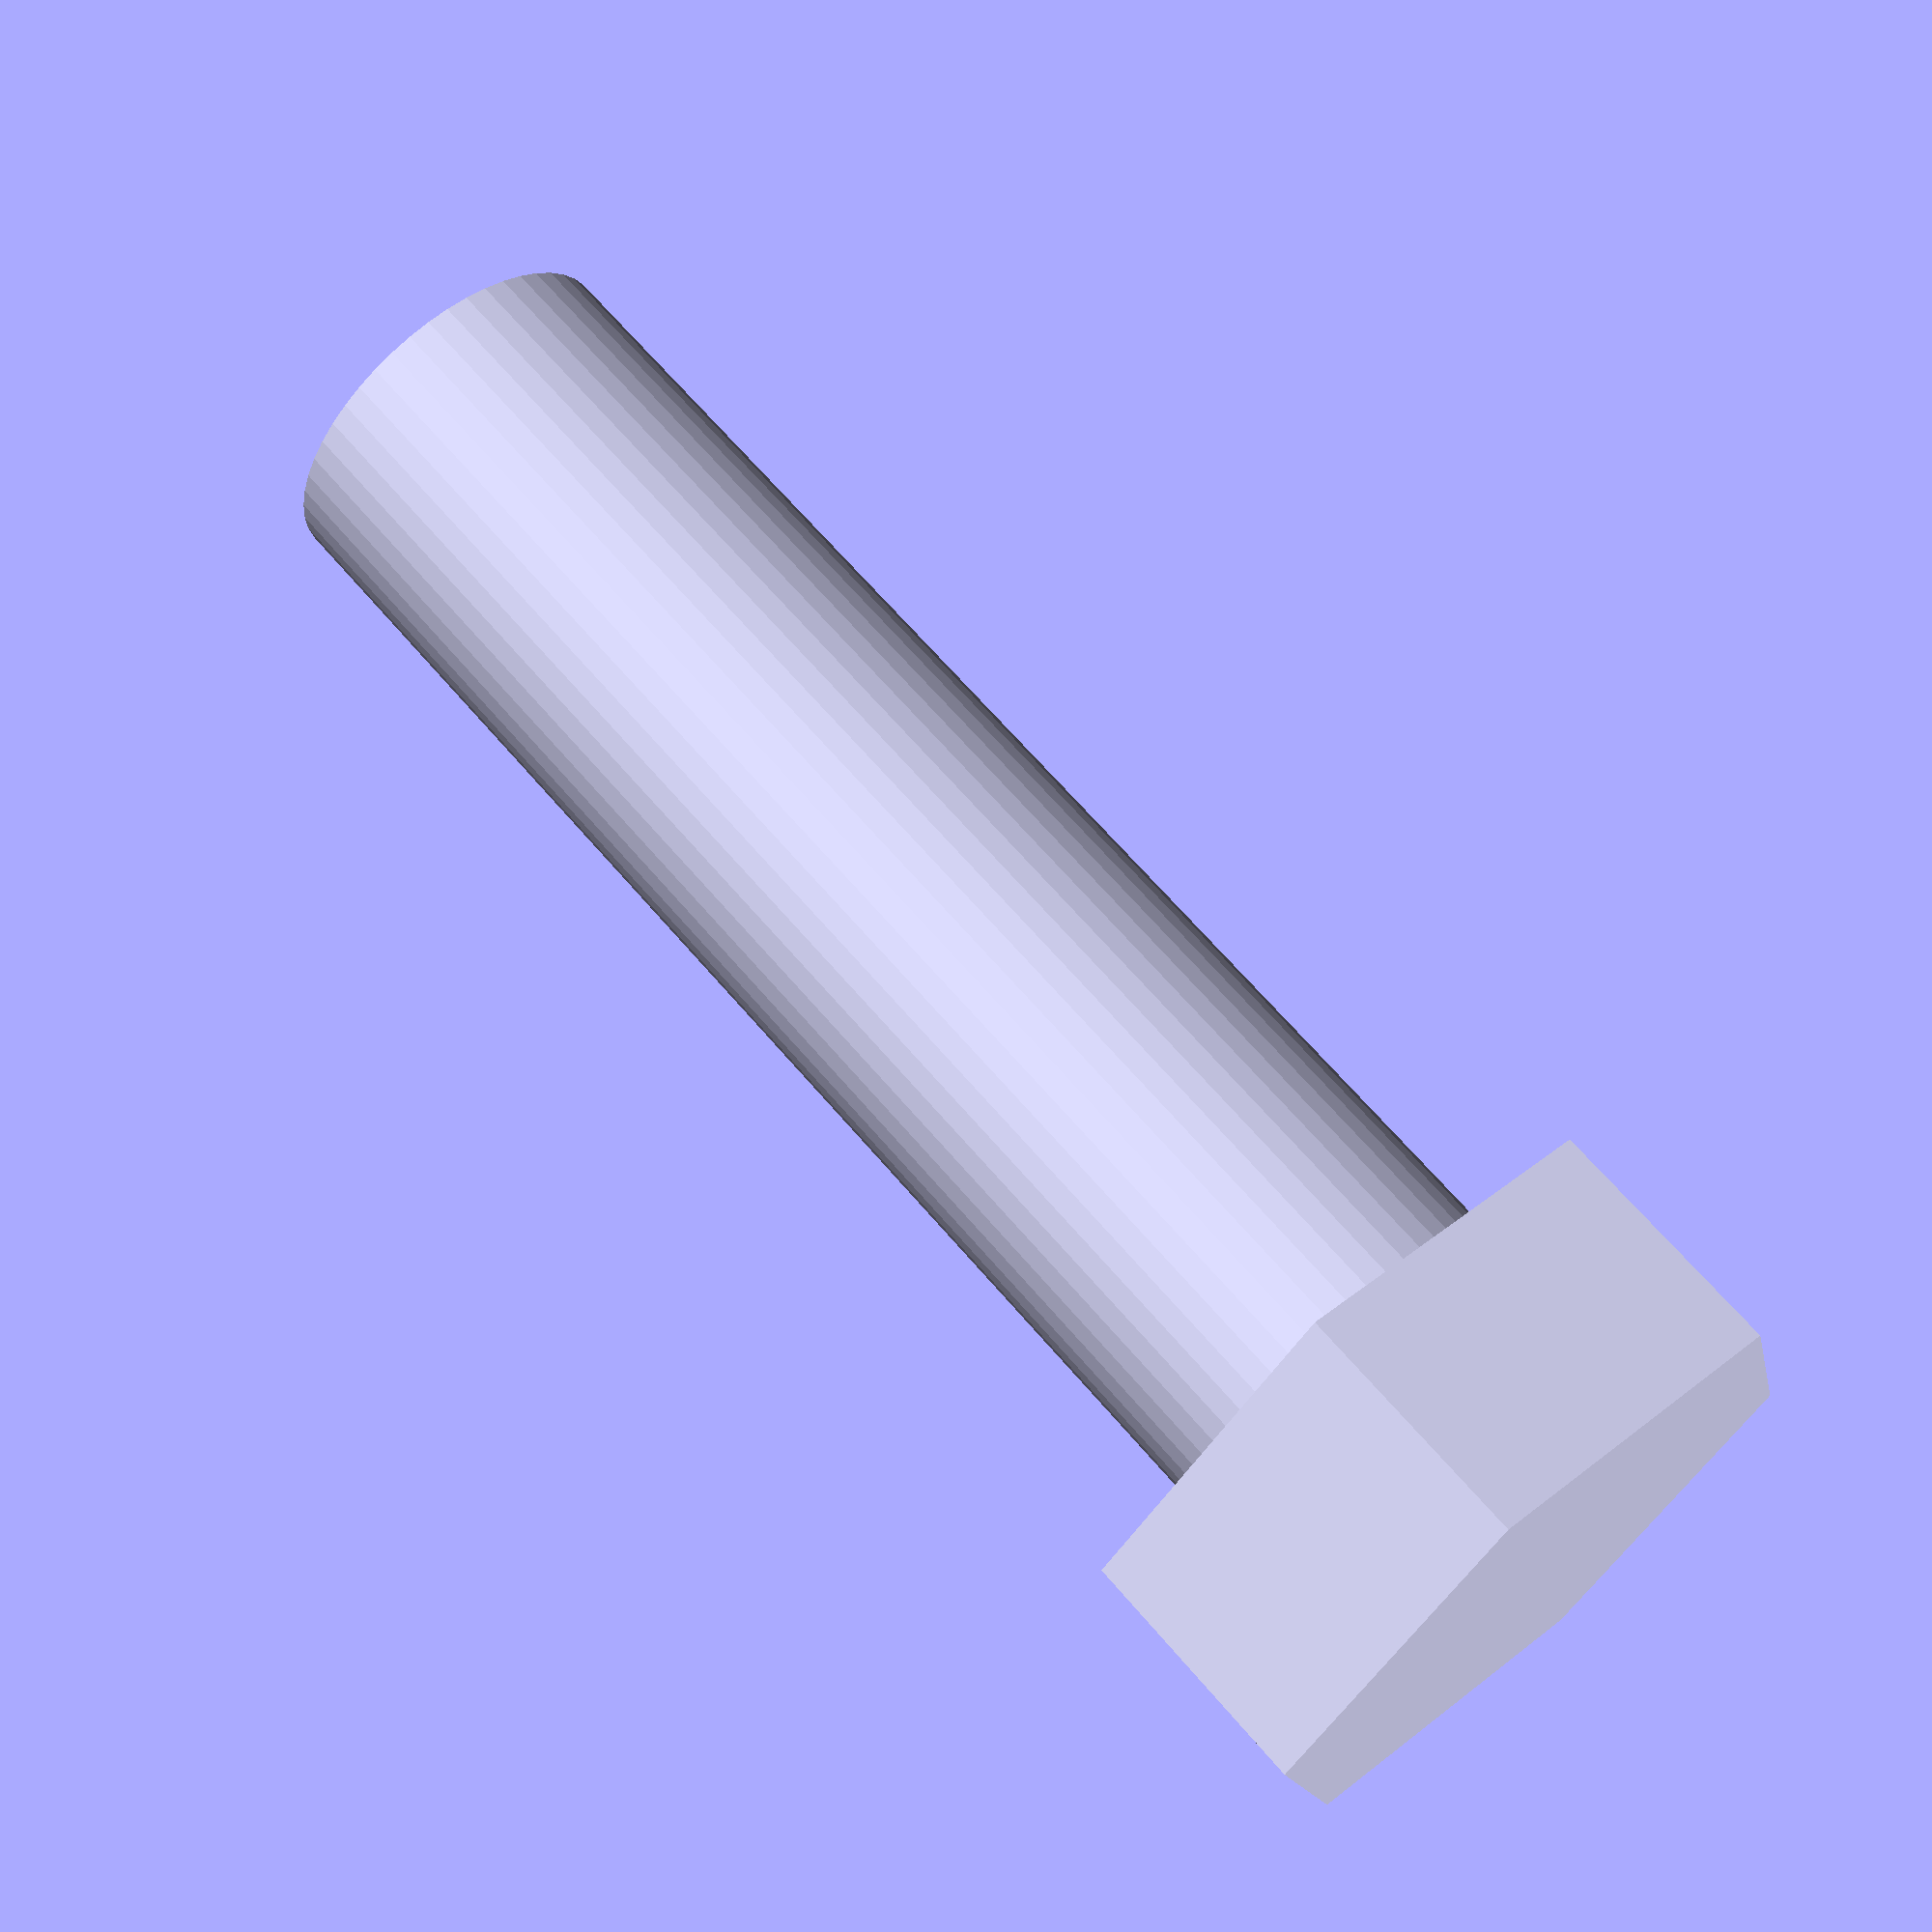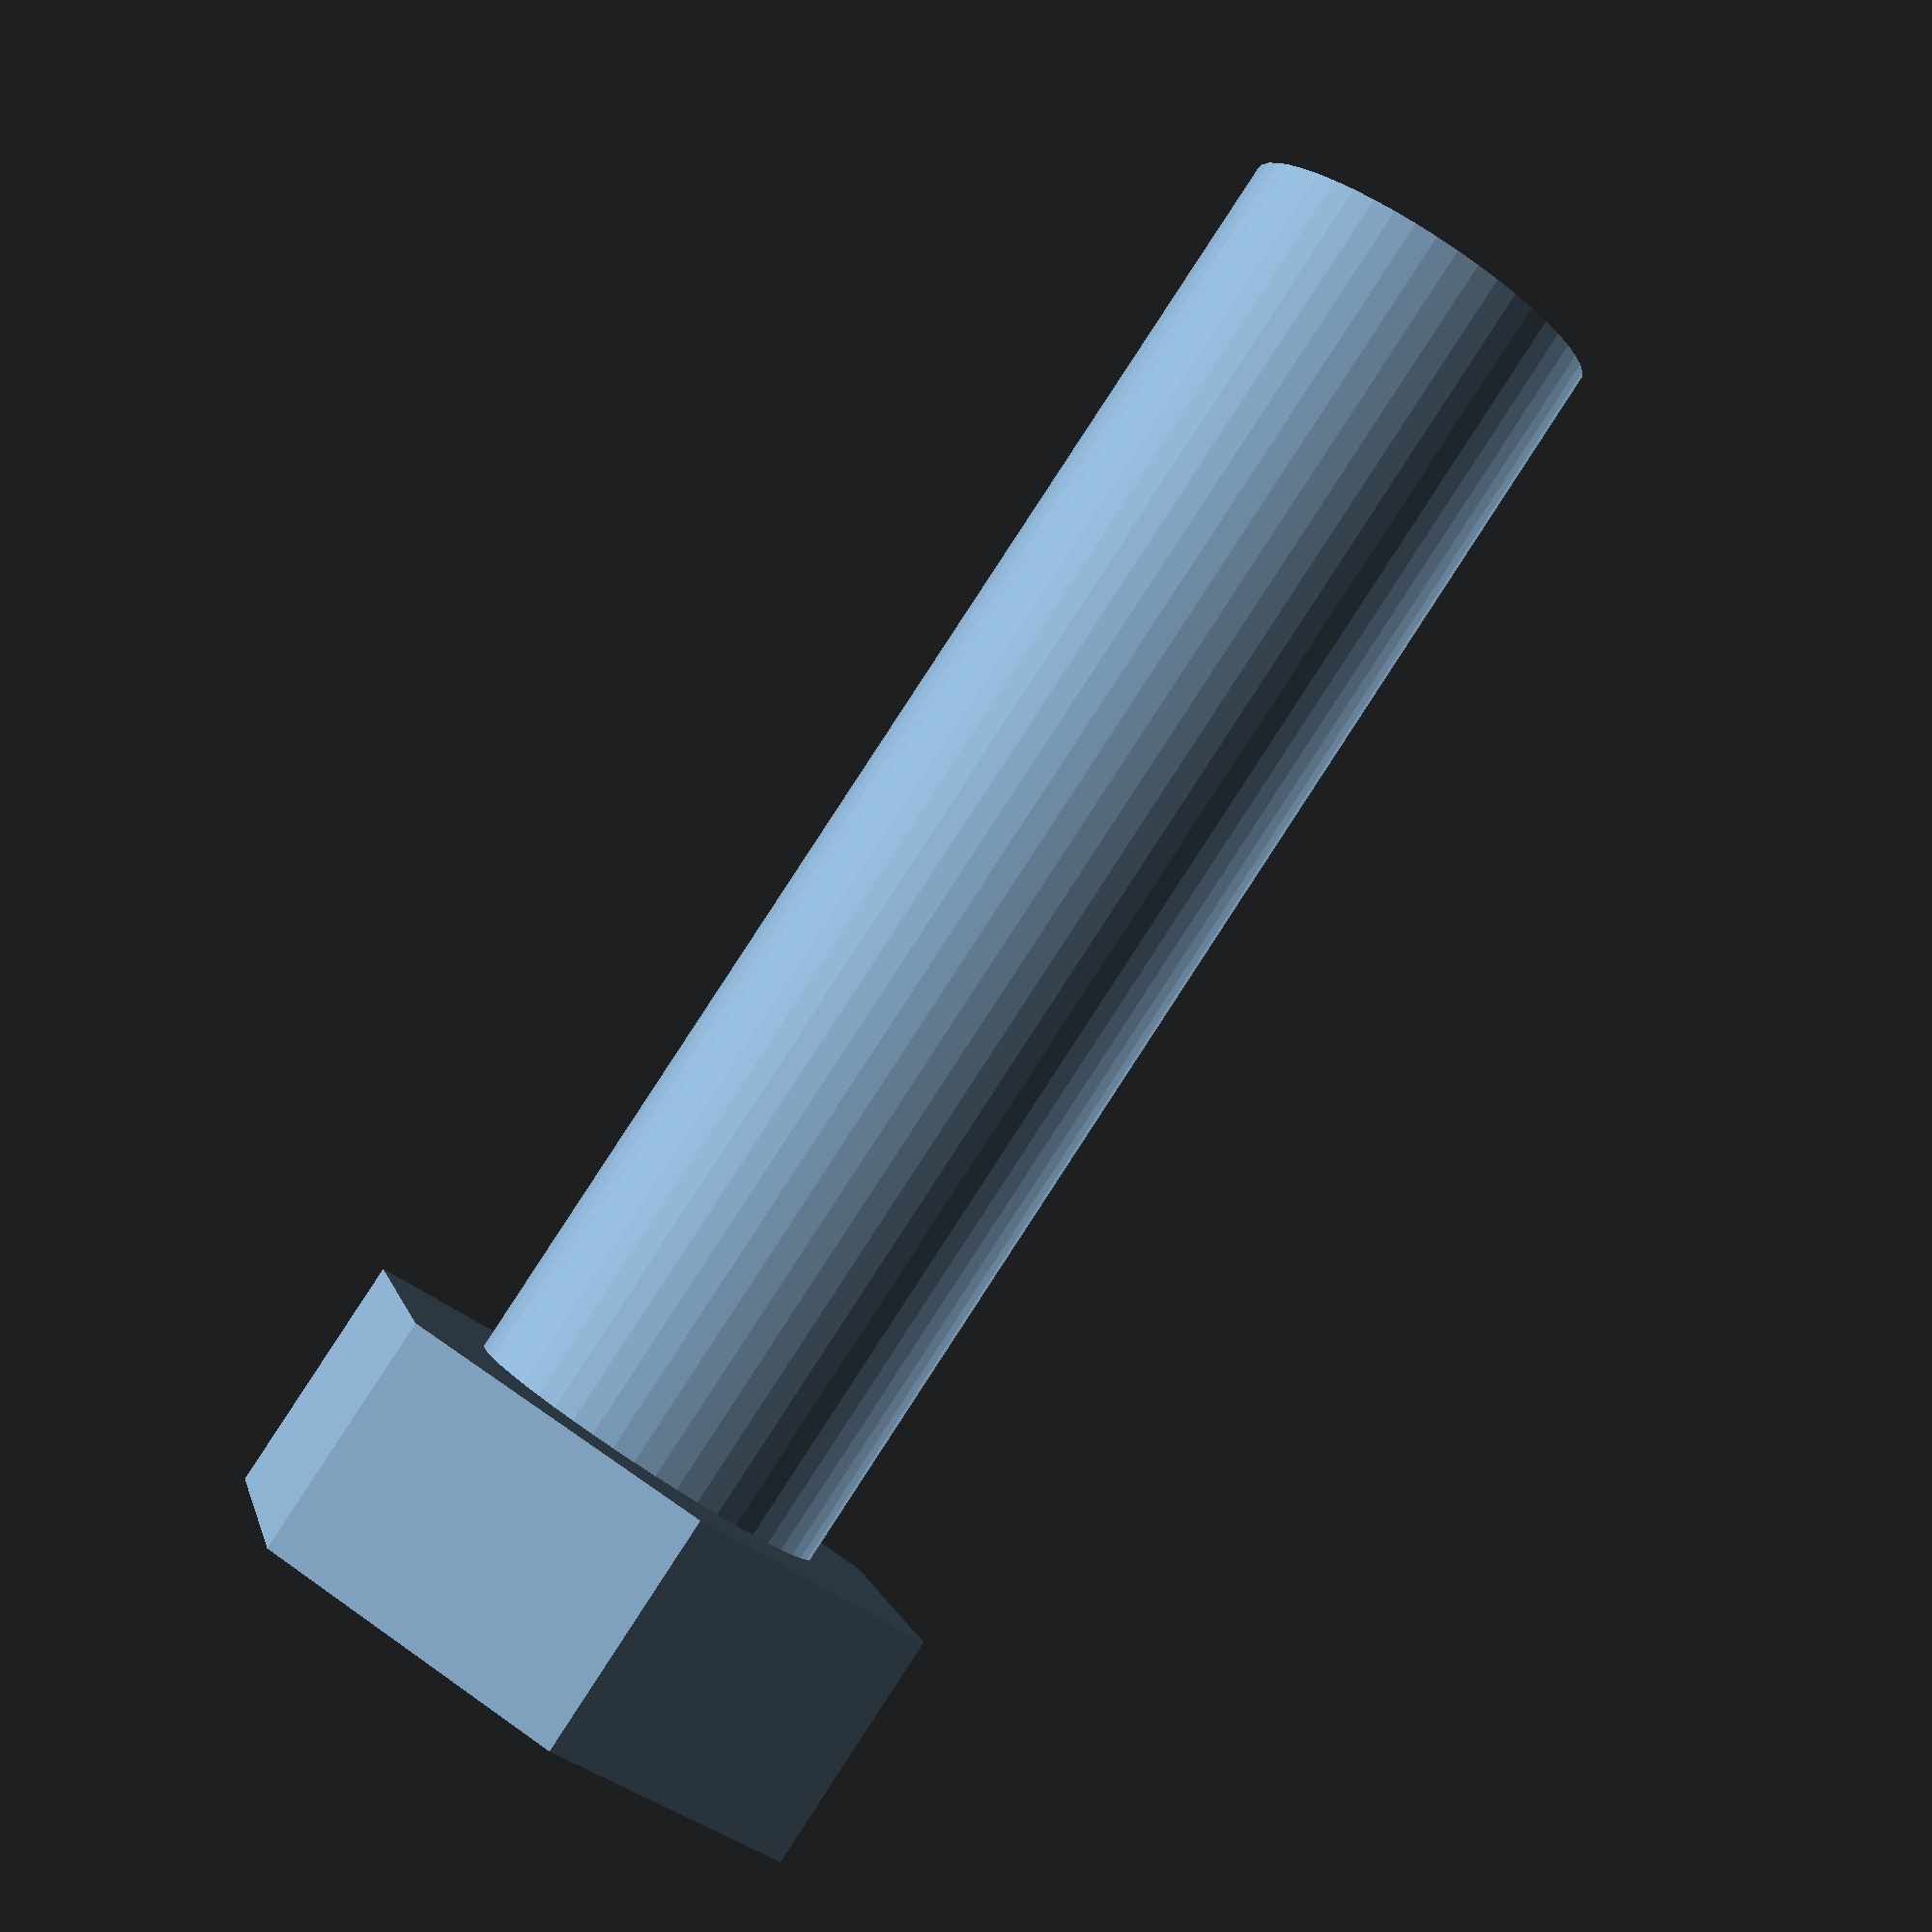
<openscad>
$fn = 50;


difference() {
	union() {
		translate(v = [0, 0, 0]) {
			rotate(a = [0, 0, 0]) {
				translate(v = [0, 0, 0]) {
					rotate(a = [0, 0, 0]) {
						linear_extrude(height = 3.6000000000) {
							polygon(points = [[4.8468000000, 0.0000000000], [2.4234000000, 4.1974519271], [-2.4234000000, 4.1974519271], [-4.8468000000, 0.0000000000], [-2.4234000000, -4.1974519271], [2.4234000000, -4.1974519271]]);
						}
					}
				}
			}
		}
		translate(v = [0, 0, -20]) {
			rotate(a = [0, 0, 0]) {
				cylinder(h = 20, r = 2.7500000000);
			}
		}
	}
	union();
}
</openscad>
<views>
elev=113.6 azim=16.0 roll=220.5 proj=p view=wireframe
elev=272.7 azim=284.3 roll=33.2 proj=p view=wireframe
</views>
